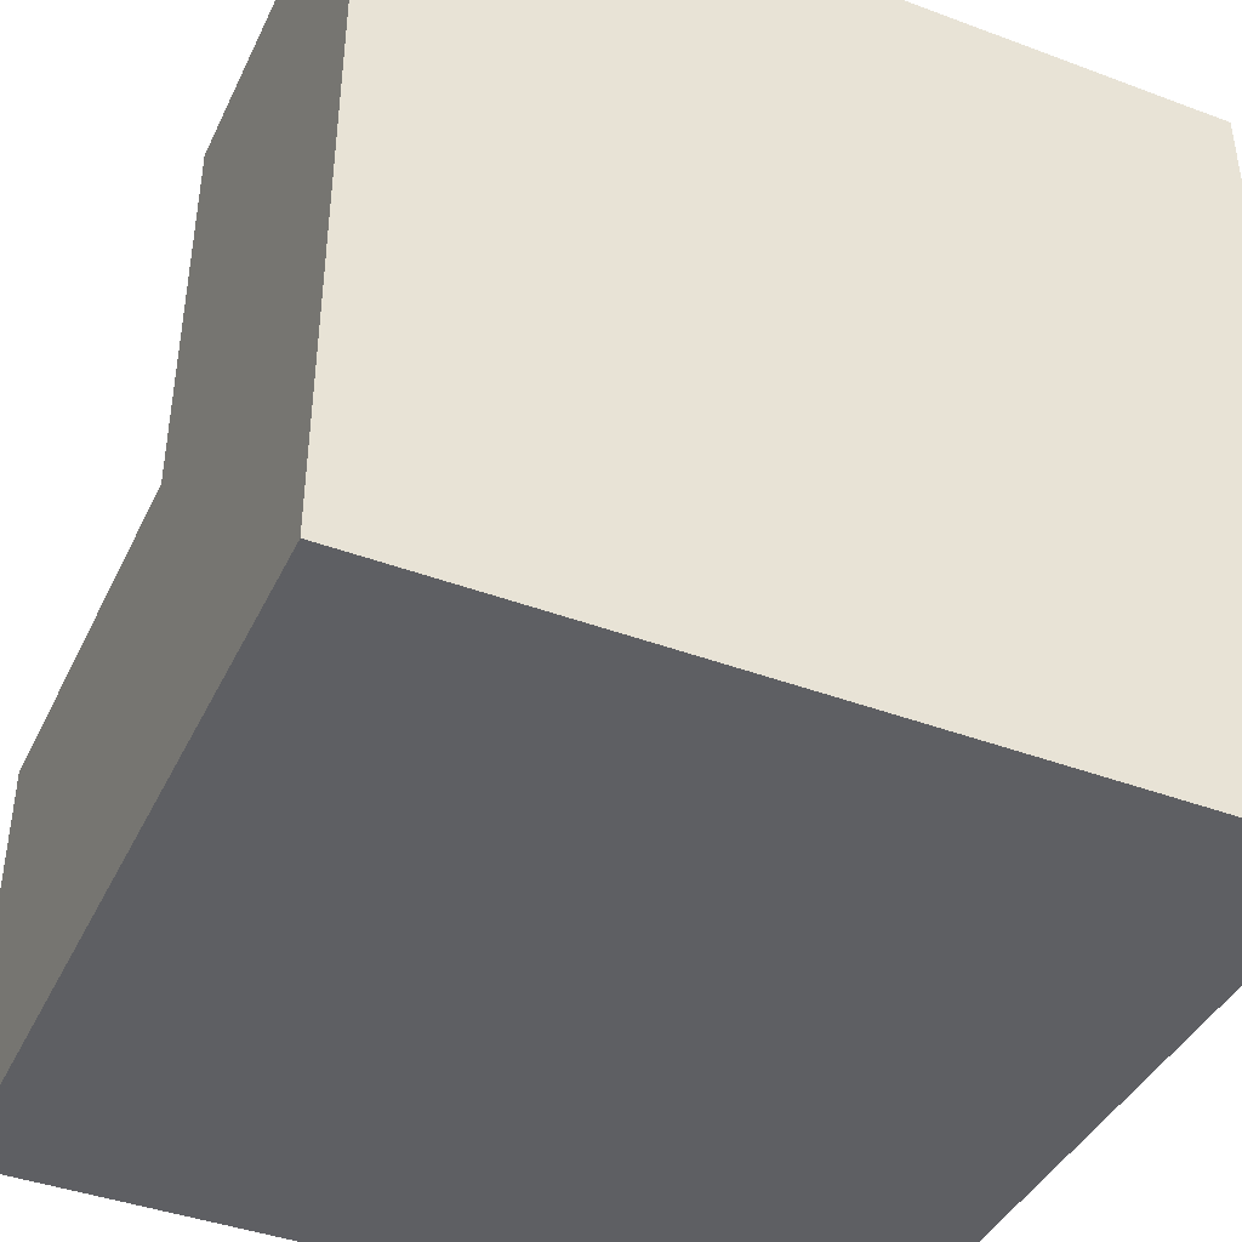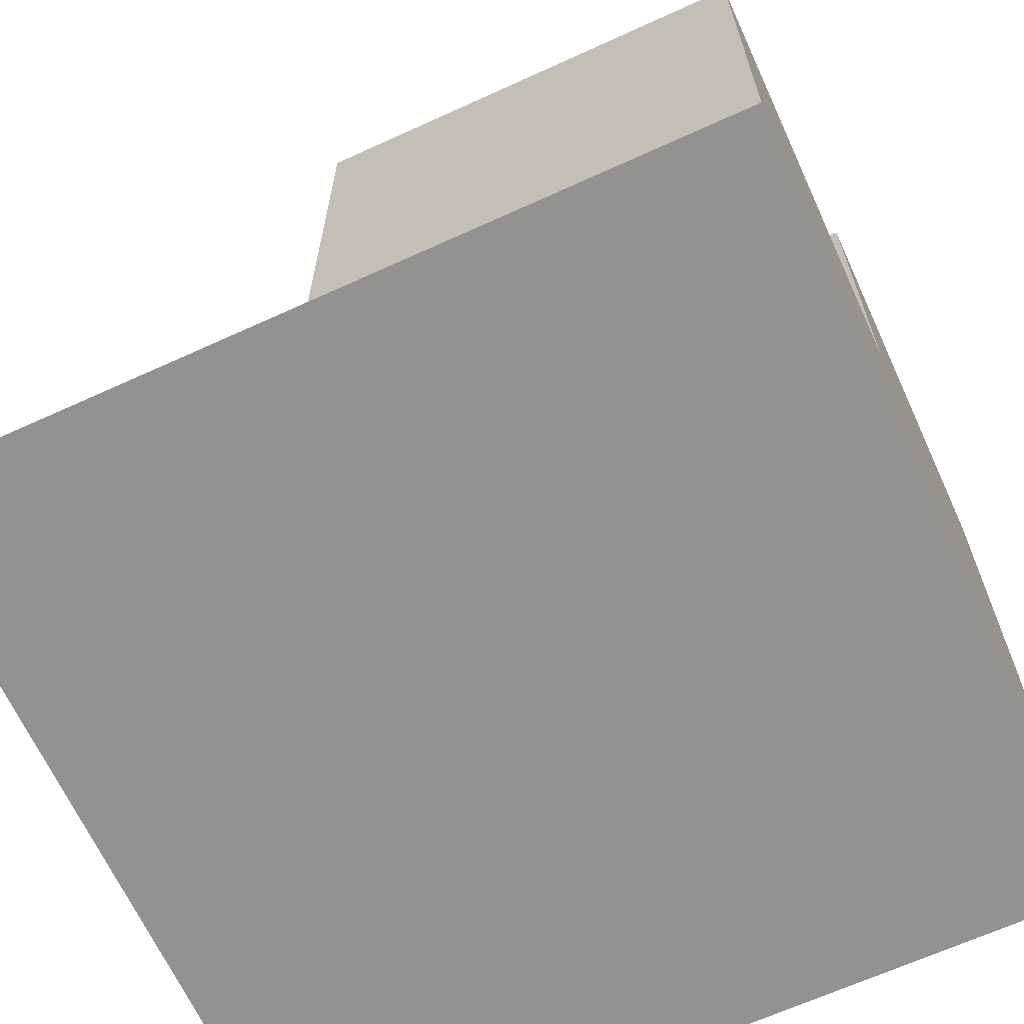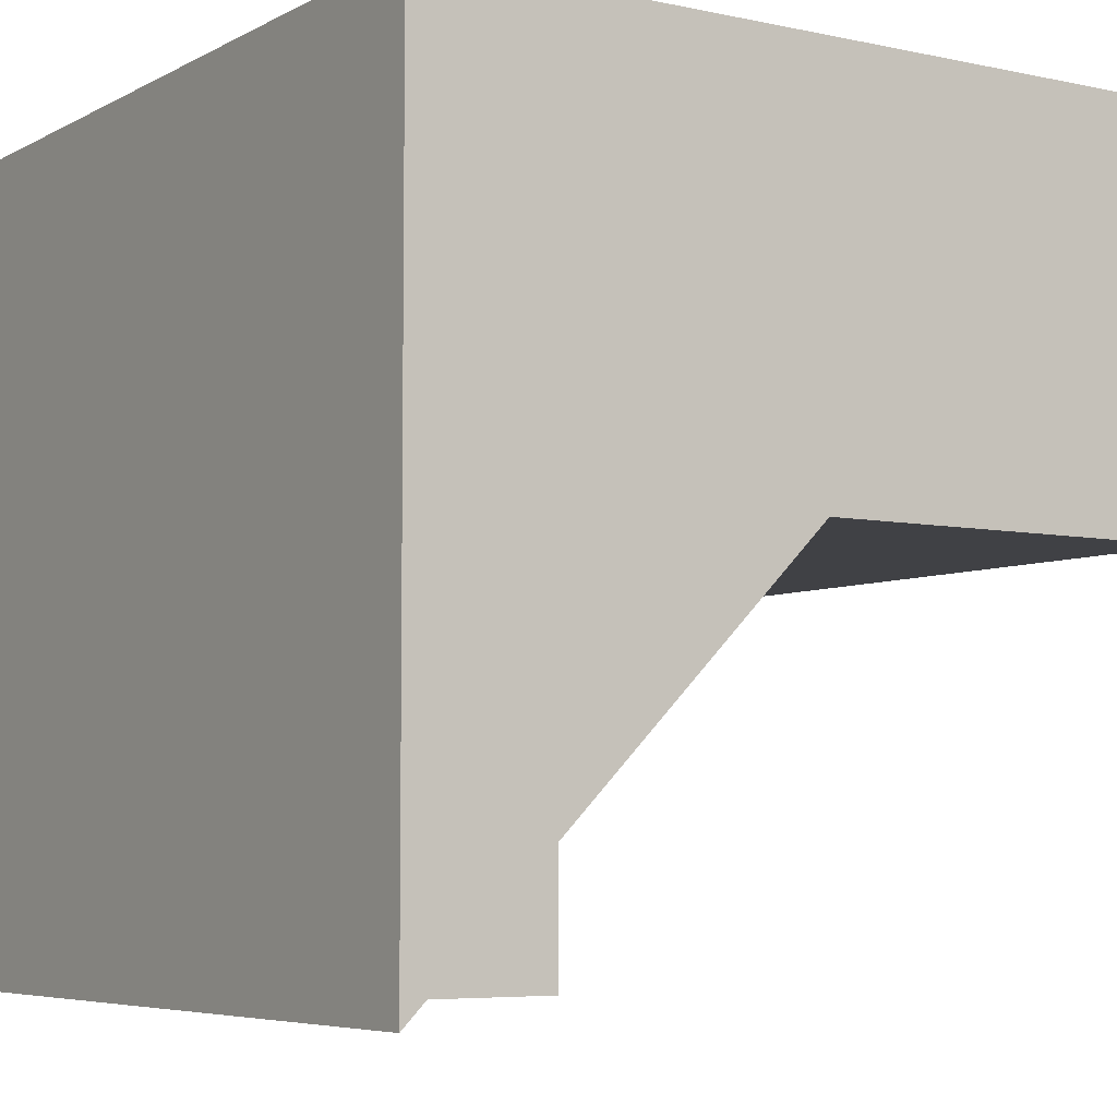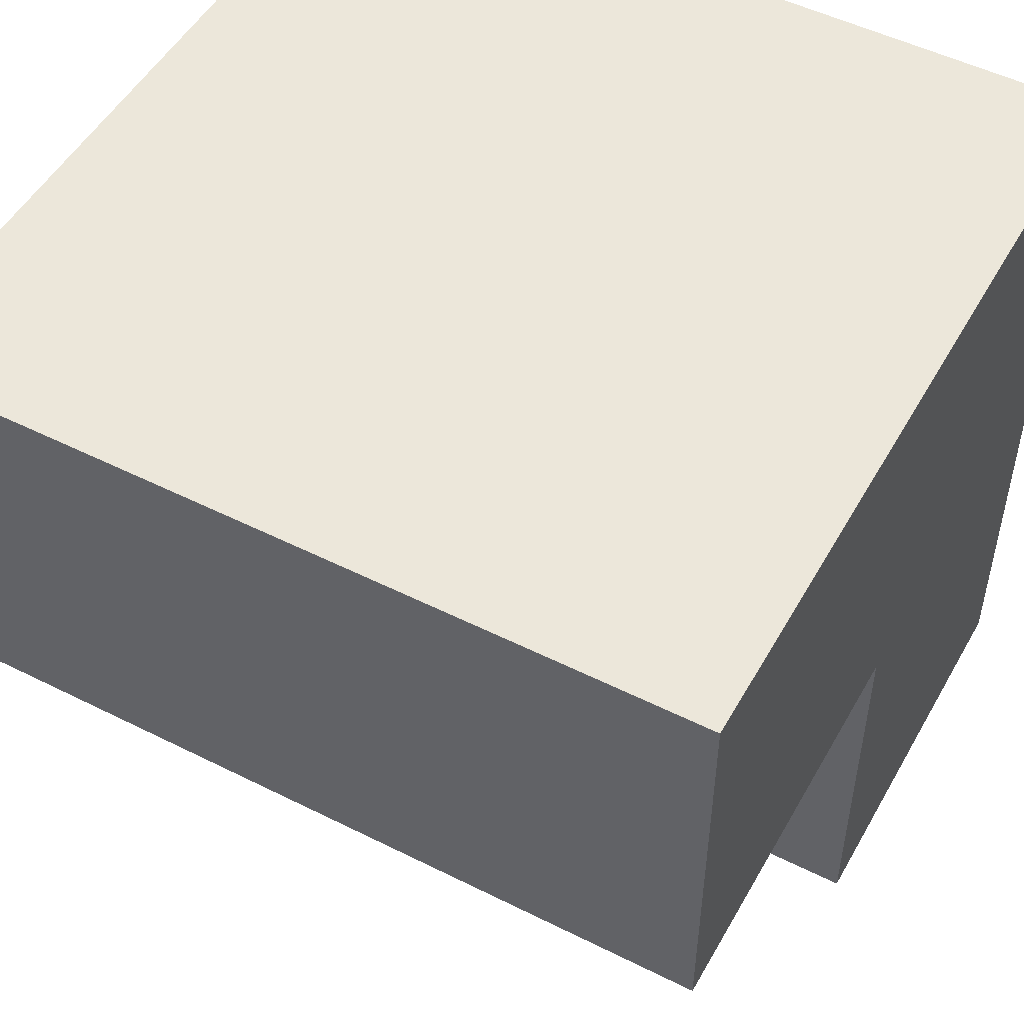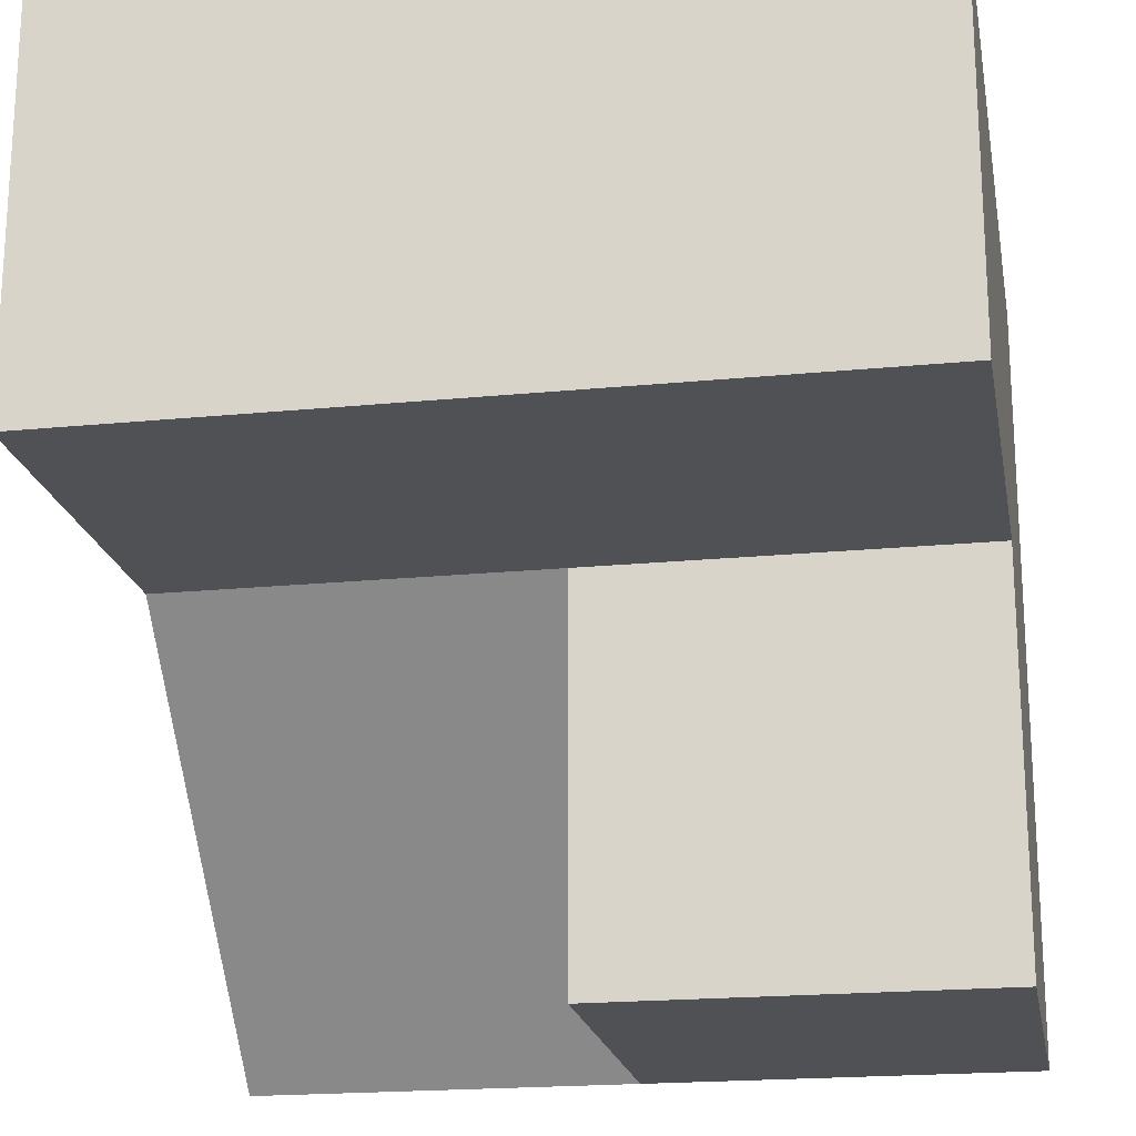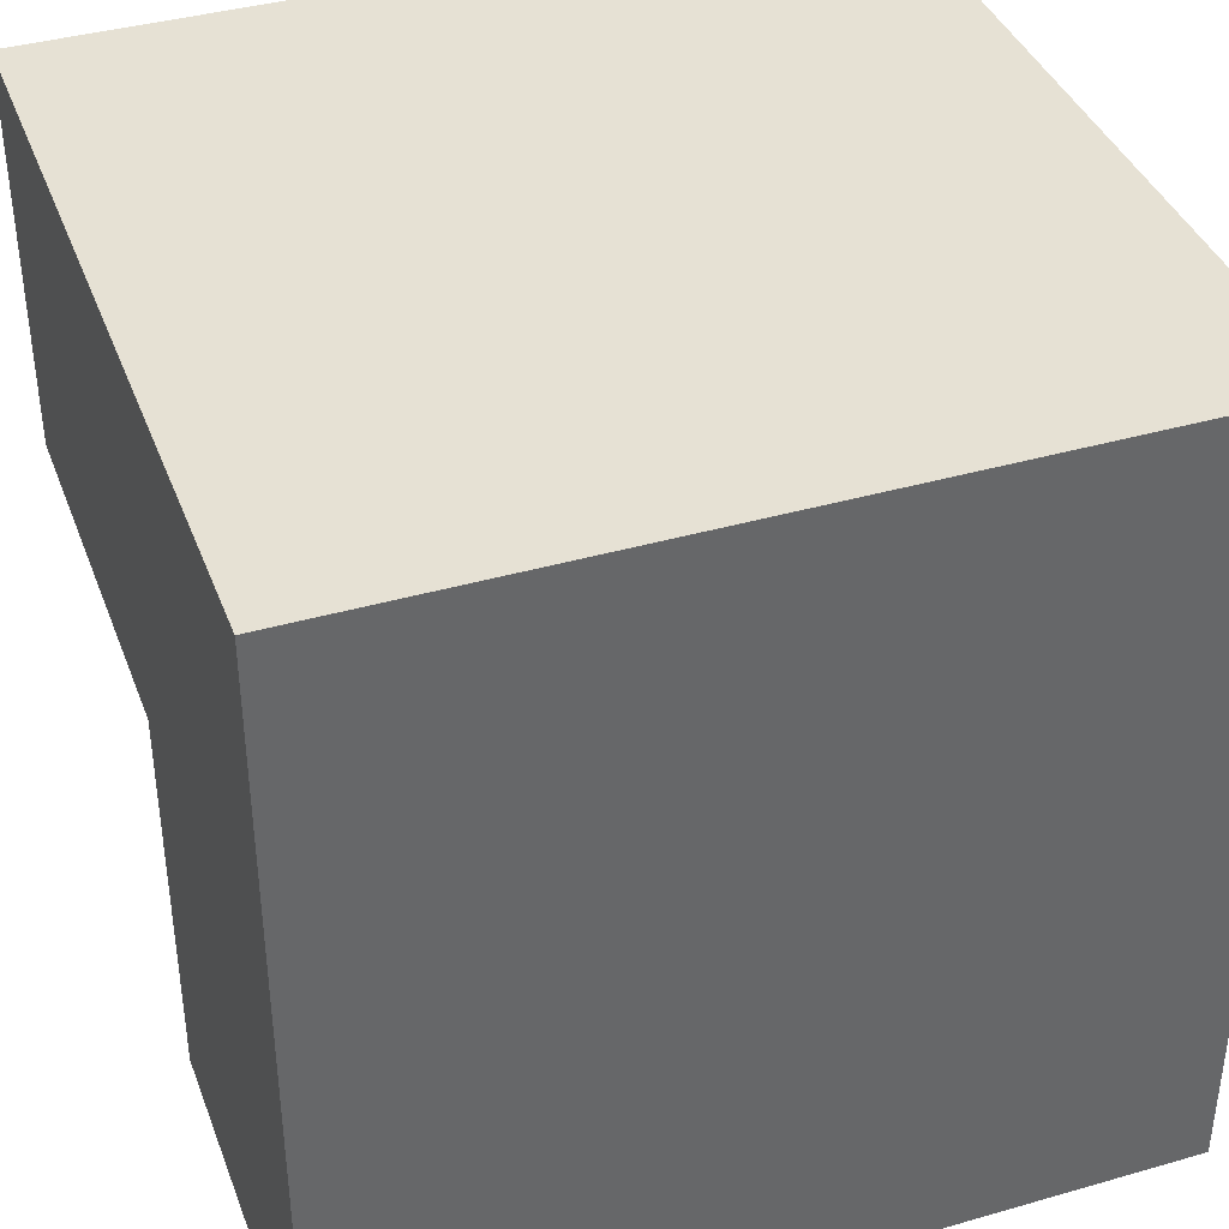
<metadata>
{"format":"obj","ext":"obj","renderer":"f3d","projection":"perspective","resolution":1024,"background":"white","views":[{"elev":-41.6,"azim":155.8,"up":"+Z"},{"elev":-66.2,"azim":24.6,"up":"+Z"},{"elev":-5.8,"azim":-123.3,"up":"+Y"},{"elev":50.9,"azim":28.7,"up":"+Y"},{"elev":-19.9,"azim":10.3,"up":"+Y"},{"elev":39.2,"azim":160.3,"up":"+Y"}]}
</metadata>
<code>
g Part 2
o mesh0
v -0.04 -0.01 0.01
v -0.04 -0.02 3.469e-18
v -0.04 -0.02 0.01
f 1 2 3
o mesh1
v -0.04 -0.02 3.469e-18
v -0.03 -0.02 3.469e-18
v -0.03 -0.02 0.01
v -0.04 -0.02 0.01
f 4 5 6
f 6 7 4
o mesh2
v -0.04 -0.01 0.01
v -0.04 -0.02 0.01
v -0.03 -0.02 0.01
v -0.03 -0.01 0.01
f 8 9 10
f 10 11 8
o mesh3
v -0.04 -0.01 0.01
v -0.05 -0.01 0.01
v -0.05 -0.02 3.469e-18
v -0.04 -0.02 3.469e-18
f 12 13 14
f 14 15 12
o mesh4
v -0.03 -0.01 0.02
v -0.05 -0.01 0.02
v -0.04 -0.01 0.01
v -0.05 -0.01 0.01
v -0.03 -0.01 0.01
f 16 17 18
f 17 19 18
f 18 20 16
o mesh5
v -0.03 -0.02 3.469e-18
v -0.03 0 3.469e-18
v -0.03 -0.01 0.01
v -0.03 0 0.02
v -0.03 -0.01 0.02
v -0.03 -0.02 0.01
f 21 22 23
f 24 25 23
f 23 22 24
f 23 26 21
o mesh6
v -0.05 0 0.02
v -0.05 0 3.469e-18
v -0.05 -0.01 0.01
v -0.05 -0.02 3.469e-18
v -0.05 -0.01 0.02
f 27 28 29
f 28 30 29
f 29 31 27
o mesh7
v -0.03 0 3.469e-18
v -0.03 -0.02 3.469e-18
v -0.04 -0.02 3.469e-18
v -0.05 0 3.469e-18
v -0.05 -0.02 3.469e-18
f 32 33 34
f 34 35 32
f 34 36 35
o mesh8
v -0.05 0 3.469e-18
v -0.05 0 0.02
v -0.03 0 0.02
v -0.03 0 3.469e-18
f 37 38 39
f 39 40 37
o mesh9
v -0.03 0 0.02
v -0.05 0 0.02
v -0.05 -0.01 0.02
v -0.03 -0.01 0.02
f 41 42 43
f 43 44 41

</code>
